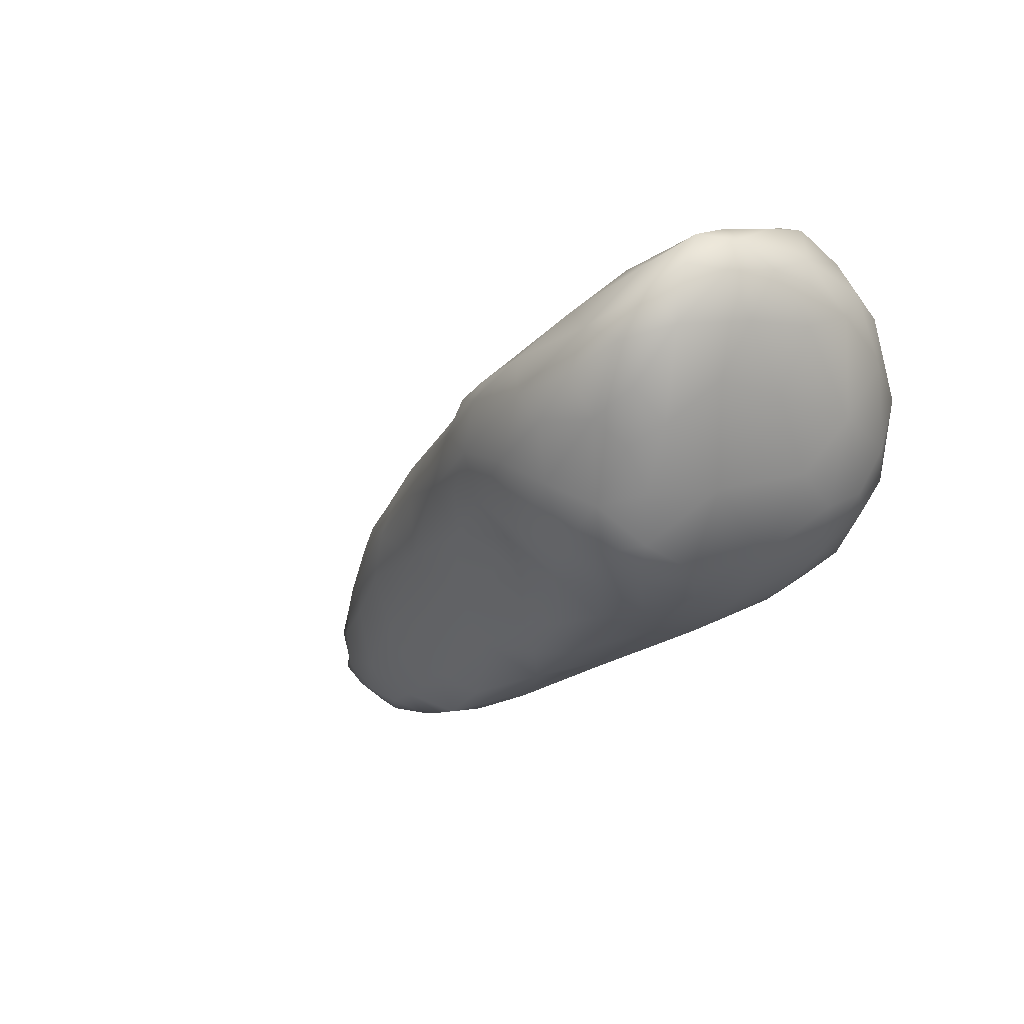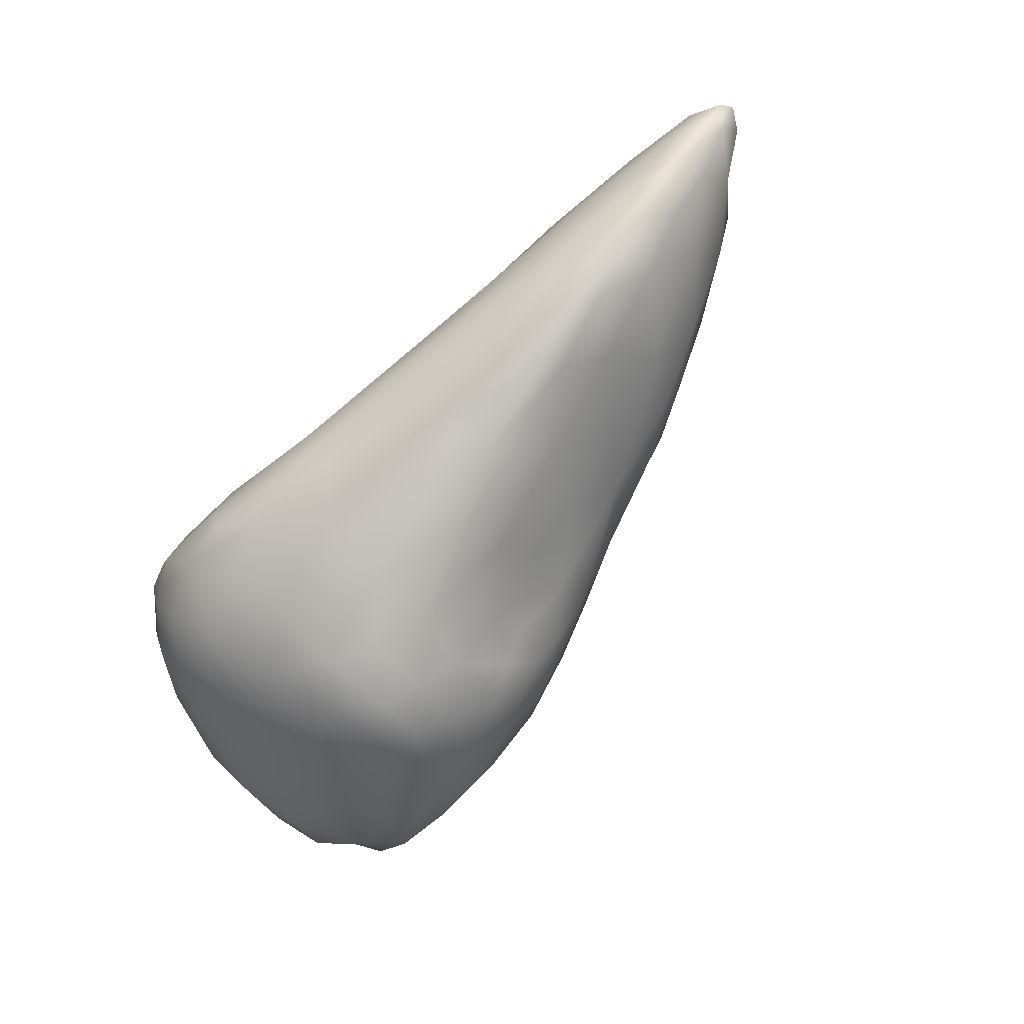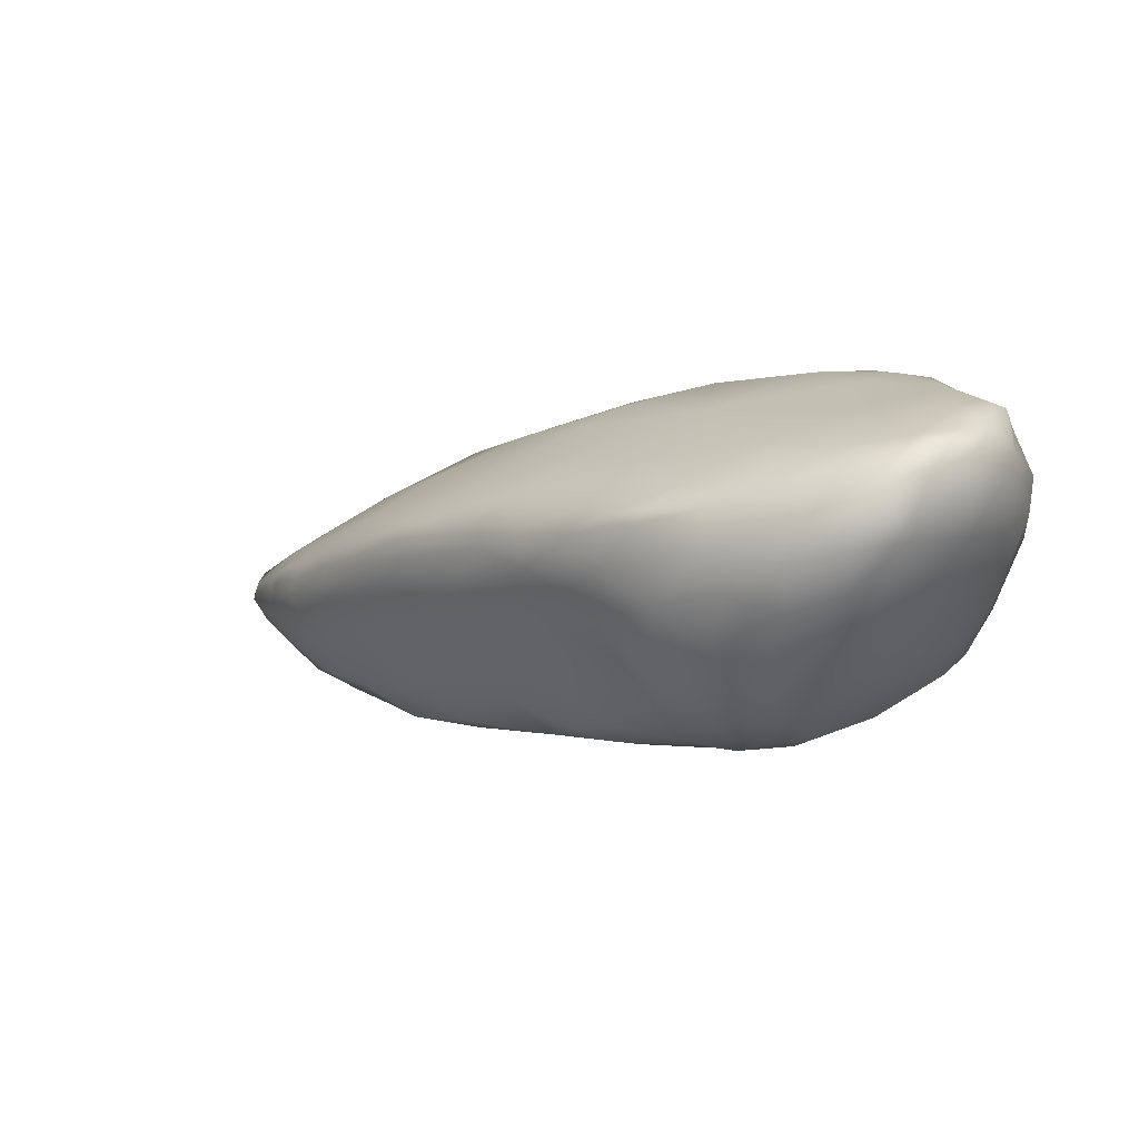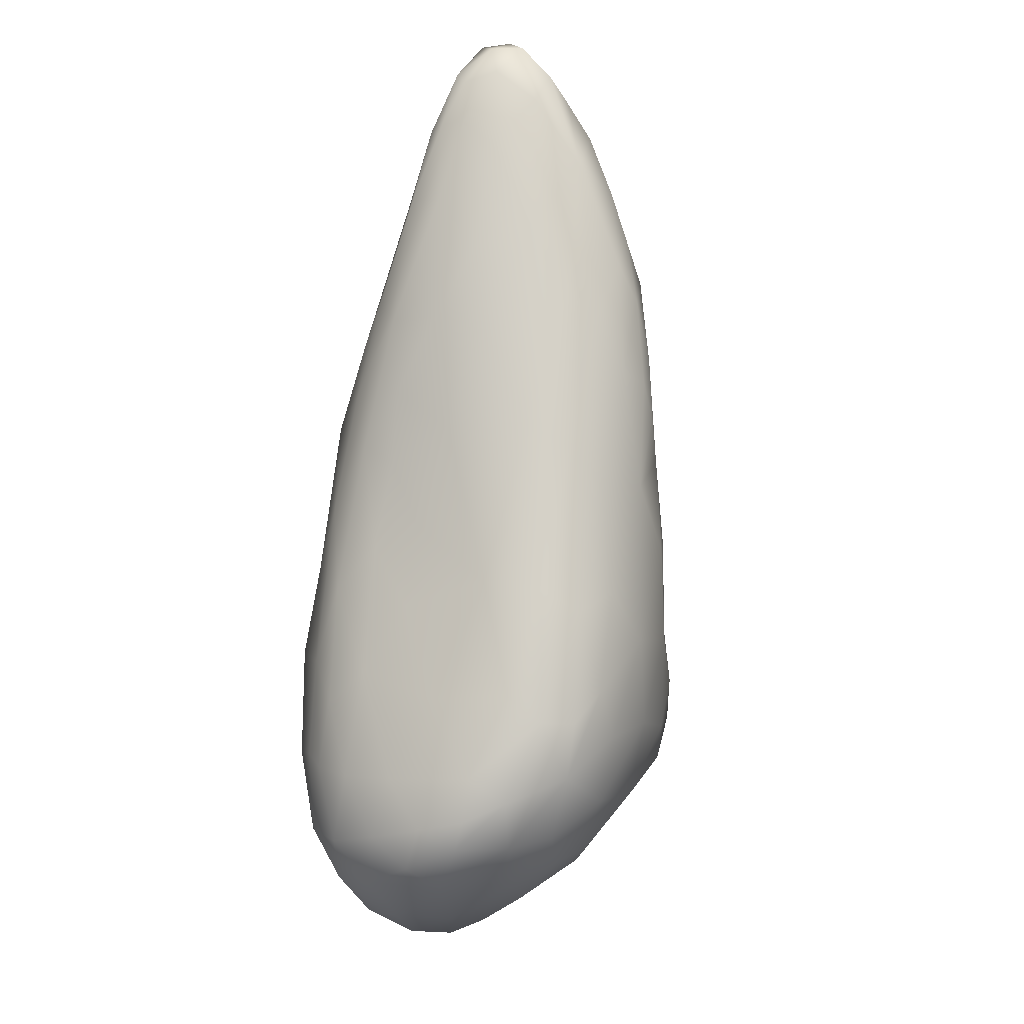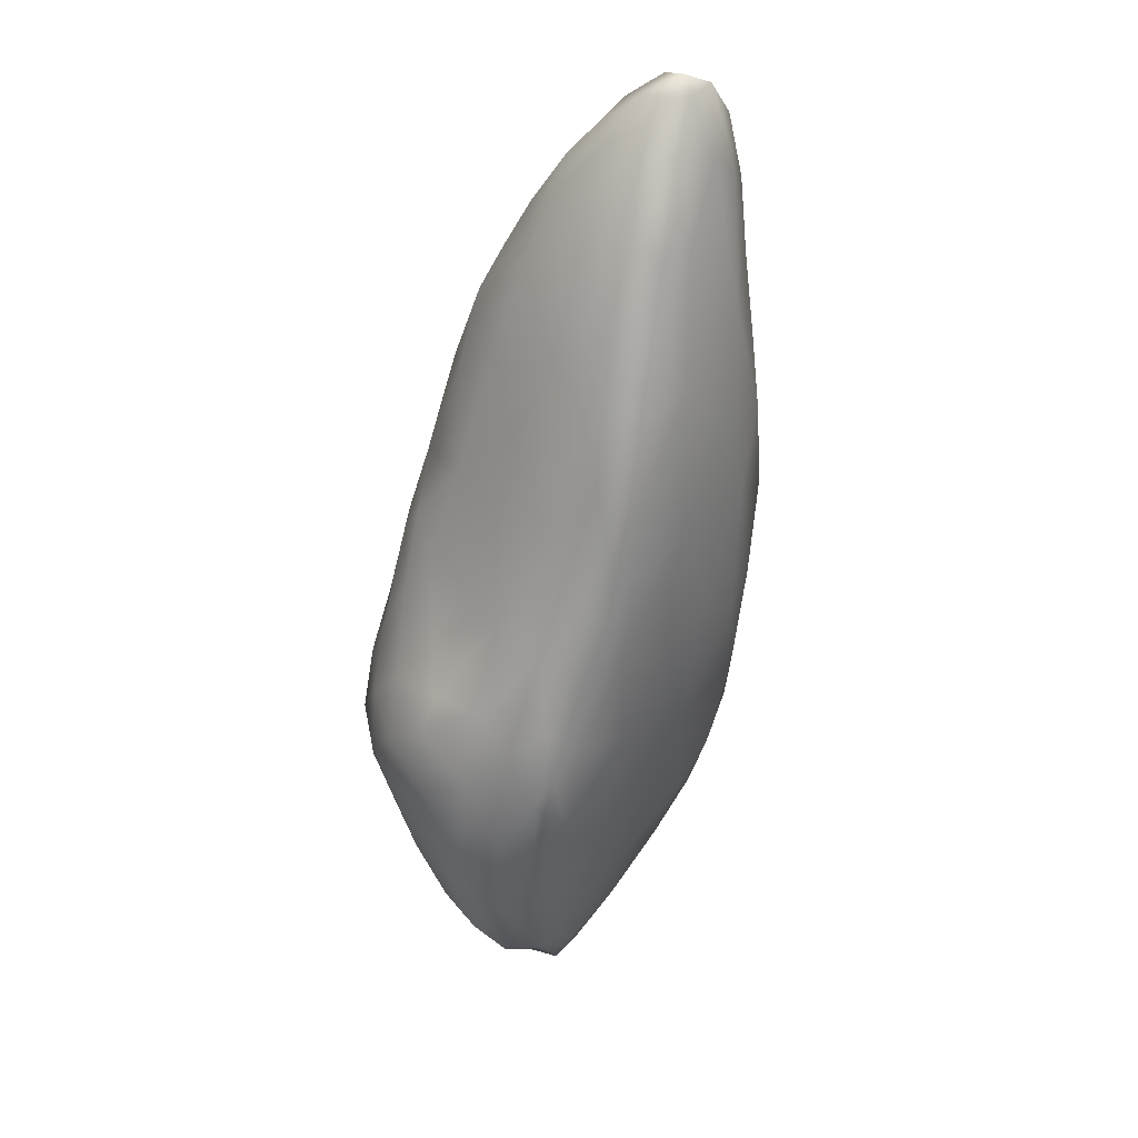
<metadata>
{"format":"obj","ext":"obj","renderer":"f3d","projection":"perspective","resolution":1024,"background":"white","views":[{"elev":-34.8,"azim":42.8,"up":"+Z"},{"elev":-73.6,"azim":-140.9,"up":"+Z"},{"elev":-15.3,"azim":20.3,"up":"+Z"},{"elev":80.0,"azim":97.1,"up":"+Y"},{"elev":-41.2,"azim":-95.2,"up":"+Y"}]}
</metadata>
<code>
o 186
v 7.113 3.134 4.966
v 7.105 3.061 4.981
v 7.056 3.117 4.978
v 7.16 3.087 4.981
v 7.173 3.163 4.975
v 7.265 3.112 5.032
v 7.066 3.195 4.972
v 6.998 3.184 4.986
v 7.133 3.224 4.979
v 7.232 3.246 5.013
v 7.017 3.265 4.991
v 7.143 3.011 5.012
v 7.062 3.039 5.003
v 7.202 3.039 5.015
v 6.999 3.095 5.008
v 6.914 3.188 5.012
v 6.882 3.255 5.007
v 6.898 3.308 5.011
v 7.138 3.307 5.007
v 7.033 3.354 5.027
v 7.004 3.01 5.044
v 7.092 2.973 5.051
v 7.273 2.993 5.063
v 7.222 2.981 5.048
v 6.964 3.038 5.06
v 6.928 3.105 5.053
v 7.33 3.207 5.074
v 6.829 3.24 5.023
v 6.858 3.186 5.04
v 7.315 3.284 5.069
v 6.778 3.304 5.032
v 7.25 3.35 5.055
v 6.828 3.37 5.052
v 6.726 3.353 5.047
v 7.166 3.379 5.05
v 7.132 2.916 5.099
v 7.202 2.939 5.078
v 7.034 2.95 5.103
v 7.271 2.937 5.092
v 6.846 3.138 5.083
v 6.736 3.233 5.072
v 6.638 3.321 5.065
v 6.648 3.353 5.059
v 6.686 3.376 5.064
v 7.113 3.421 5.075
v 6.982 3.408 5.075
v 6.944 3 5.109
v 6.922 3.059 5.09
v 7.343 3.016 5.108
v 6.889 3.095 5.09
v 6.545 3.364 5.084
v 6.58 3.388 5.086
v 7.337 3.329 5.104
v 6.684 3.408 5.093
v 7.231 3.427 5.105
v 7.308 3.379 5.115
v 6.838 3.425 5.105
v 7.161 3.444 5.104
v 7.282 2.894 5.132
v 7.345 2.934 5.148
v 7.372 3.105 5.12
v 6.65 3.204 5.135
v 6.586 3.288 5.107
v 7.391 3.231 5.145
v 6.466 3.341 5.135
v 6.494 3.387 5.11
v 6.537 3.414 5.117
v 7.016 3.442 5.115
v 7.2 2.897 5.126
v 7.106 2.904 5.149
v 6.965 2.953 5.155
v 6.85 3.062 5.13
v 6.754 3.152 5.122
v 7.373 3.339 5.164
v 6.434 3.404 5.139
v 6.622 3.435 5.138
v 7.165 3.455 5.147
v 7.335 2.891 5.179
v 6.901 3 5.144
v 7.4 3.011 5.168
v 6.543 3.225 5.178
v 6.397 3.375 5.164
v 6.363 3.411 5.177
v 7.327 3.404 5.169
v 6.411 3.432 5.186
v 6.802 3.447 5.153
v 6.995 3.455 5.168
v 7.237 2.888 5.177
v 7.019 2.915 5.194
v 6.847 3.011 5.183
v 7.431 3.093 5.194
v 6.703 3.115 5.181
v 6.407 3.309 5.201
v 6.321 3.422 5.212
v 6.335 3.385 5.212
v 6.595 3.448 5.181
v 7.138 3.457 5.194
v 7.273 3.443 5.18
v 7.112 2.899 5.201
v 7.412 2.954 5.207
v 7.44 3.015 5.231
v 7.452 3.153 5.235
v 7.428 3.263 5.233
v 7.39 3.356 5.249
v 6.291 3.436 5.241
v 6.507 3.456 5.242
v 7.248 3.444 5.232
v 7.332 2.896 5.229
v 7.038 2.911 5.211
v 6.987 2.926 5.217
v 7.376 2.918 5.218
v 6.929 2.956 5.203
v 6.851 2.994 5.231
v 6.766 3.045 5.227
v 6.644 3.104 5.242
v 7.45 3.076 5.24
v 6.576 3.157 5.221
v 6.476 3.219 5.232
v 7.338 3.416 5.237
v 6.331 3.449 5.257
v 6.781 3.453 5.213
v 6.991 3.439 5.242
v 7.204 2.901 5.229
v 6.958 2.964 5.25
v 6.791 3.03 5.263
v 6.383 3.277 5.255
v 6.312 3.351 5.26
v 6.273 3.414 5.26
v 6.794 3.429 5.316
v 7.149 3.419 5.291
v 7.303 3.434 5.232
v 7.075 2.929 5.241
v 7.28 2.921 5.266
v 7.393 2.919 5.255
v 7.423 2.968 5.259
v 6.708 3.07 5.264
v 6.617 3.11 5.272
v 6.551 3.156 5.255
v 6.467 3.209 5.271
v 7.455 3.185 5.289
v 6.342 3.305 5.285
v 6.255 3.437 5.283
v 6.404 3.454 5.306
v 7.361 2.935 5.275
v 7.166 2.968 5.297
v 7.409 2.962 5.284
v 6.854 3.027 5.292
v 7.449 3.081 5.286
v 6.743 3.064 5.291
v 6.552 3.155 5.286
v 6.399 3.265 5.293
v 7.434 3.259 5.307
v 6.259 3.393 5.29
v 6.244 3.421 5.302
v 7.369 3.387 5.297
v 7.319 3.413 5.287
v 6.298 3.449 5.314
v 6.549 3.451 5.311
v 6.658 3.447 5.286
v 7.432 3.022 5.31
v 6.995 3.008 5.306
v 6.649 3.109 5.294
v 6.478 3.213 5.303
v 6.356 3.3 5.306
v 6.312 3.347 5.306
v 7.392 3.321 5.347
v 6.26 3.402 5.317
v 6.922 3.402 5.342
v 7.031 3.397 5.342
v 6.643 3.432 5.352
v 7.272 3.018 5.341
v 7.39 3.031 5.337
v 6.547 3.202 5.338
v 6.256 3.426 5.338
v 6.259 3.434 5.324
v 7.258 3.402 5.334
v 6.483 3.437 5.369
v 7.061 3.098 5.397
v 6.736 3.132 5.354
v 7.44 3.088 5.347
v 7.434 3.179 5.352
v 6.4 3.296 5.33
v 7.416 3.256 5.356
v 6.328 3.378 5.35
v 7.124 3.378 5.387
v 7.334 3.374 5.348
v 6.301 3.432 5.367
v 6.746 3.401 5.391
v 6.314 3.44 5.354
v 6.372 3.443 5.349
v 7.425 3.061 5.343
v 6.903 3.081 5.352
v 6.626 3.238 5.398
v 6.842 3.389 5.386
v 6.957 3.376 5.395
v 7.25 3.121 5.417
v 7.36 3.12 5.398
v 7.413 3.085 5.361
v 7.411 3.131 5.374
v 6.514 3.318 5.403
v 7.392 3.263 5.392
v 7.345 3.326 5.4
v 6.364 3.402 5.381
v 7.26 3.359 5.395
v 6.374 3.43 5.378
v 6.875 3.158 5.414
v 6.749 3.239 5.439
v 7.385 3.198 5.403
v 6.383 3.417 5.393
v 6.482 3.411 5.406
v 6.645 3.397 5.41
v 7.19 3.171 5.455
v 6.927 3.191 5.45
v 7.015 3.347 5.44
v 7.162 3.346 5.43
v 6.478 3.386 5.411
v 6.818 3.366 5.428
v 7.045 3.198 5.468
v 7.293 3.168 5.44
v 7.332 3.208 5.442
v 7.334 3.271 5.434
v 6.658 3.306 5.45
v 6.585 3.343 5.435
v 7.251 3.319 5.434
v 6.62 3.365 5.435
v 6.699 3.367 5.435
v 7.255 3.206 5.461
v 7.231 3.254 5.467
v 6.785 3.297 5.472
v 6.673 3.328 5.451
v 7.234 3.287 5.453
v 6.744 3.34 5.45
v 6.901 3.324 5.461
v 7.109 3.303 5.46
v 7.154 3.223 5.475
v 6.915 3.243 5.473
v 7.096 3.262 5.482
v 6.976 3.278 5.475
v 7.038 3.242 5.474
f 1 2 3
f 4 2 1
f 4 1 5
f 6 4 5
f 1 3 7
f 3 8 7
f 9 1 7
f 5 1 9
f 5 10 6
f 7 8 11
f 9 7 11
f 12 13 2
f 4 12 2
f 12 4 14
f 15 3 13
f 2 13 3
f 4 6 14
f 3 15 8
f 15 16 8
f 16 17 8
f 8 17 11
f 9 10 5
f 11 17 18
f 10 9 19
f 19 11 20
f 9 11 19
f 20 11 18
f 21 13 22
f 13 12 22
f 23 24 14
f 13 21 15
f 14 24 12
f 15 21 25
f 26 15 25
f 6 23 14
f 16 15 26
f 27 6 10
f 28 16 29
f 16 28 17
f 27 10 30
f 17 28 31
f 18 17 31
f 30 10 32
f 33 31 34
f 18 31 33
f 33 20 18
f 19 32 10
f 20 35 19
f 32 19 35
f 36 22 37
f 22 12 37
f 38 21 22
f 39 24 23
f 40 29 26
f 26 29 16
f 29 41 28
f 41 42 31
f 28 41 31
f 31 42 43
f 31 43 34
f 34 43 44
f 33 34 44
f 20 45 35
f 20 33 46
f 38 22 36
f 37 12 24
f 39 37 24
f 21 47 25
f 47 21 38
f 48 26 25
f 23 6 49
f 50 26 48
f 40 26 50
f 42 51 43
f 43 51 52
f 32 53 30
f 44 43 52
f 33 44 54
f 46 45 20
f 32 35 55
f 53 32 56
f 46 33 57
f 35 45 55
f 56 32 55
f 55 45 58
f 37 39 59
f 59 39 60
f 25 47 48
f 23 60 39
f 49 6 61
f 27 61 6
f 62 63 41
f 41 63 42
f 30 64 27
f 53 64 30
f 42 63 51
f 63 65 51
f 51 65 66
f 51 66 52
f 52 54 44
f 54 57 33
f 52 66 67
f 54 52 67
f 45 46 68
f 36 37 69
f 38 36 70
f 38 71 47
f 60 23 49
f 40 72 73
f 72 40 50
f 40 73 41
f 40 41 29
f 41 73 62
f 27 64 61
f 64 53 74
f 66 65 75
f 74 53 56
f 75 67 66
f 54 67 76
f 57 54 76
f 68 46 57
f 68 58 45
f 58 68 77
f 55 58 77
f 36 69 70
f 59 69 37
f 59 60 78
f 71 38 70
f 47 71 79
f 60 49 80
f 61 80 49
f 48 72 50
f 47 72 48
f 62 81 63
f 63 81 65
f 82 75 65
f 75 82 83
f 74 56 84
f 75 85 67
f 85 75 83
f 67 85 76
f 56 55 84
f 86 57 76
f 68 57 86
f 68 87 77
f 70 69 88
f 59 88 69
f 59 78 88
f 89 71 70
f 90 79 71
f 47 79 72
f 90 72 79
f 80 61 91
f 92 73 72
f 62 73 92
f 64 91 61
f 81 93 65
f 93 82 65
f 94 83 95
f 95 83 82
f 83 94 85
f 85 96 76
f 86 76 96
f 68 86 87
f 77 87 97
f 98 55 77
f 84 55 98
f 70 99 89
f 70 88 99
f 100 60 80
f 91 101 80
f 72 90 92
f 92 81 62
f 102 64 103
f 64 74 103
f 82 93 95
f 74 84 104
f 94 105 85
f 85 106 96
f 77 97 107
f 77 107 98
f 78 108 88
f 89 109 110
f 89 99 109
f 111 78 60
f 89 110 112
f 100 111 60
f 89 112 71
f 71 112 90
f 90 112 113
f 114 90 113
f 100 80 101
f 90 114 92
f 114 115 92
f 101 91 116
f 92 115 117
f 81 92 117
f 116 91 102
f 117 118 81
f 91 64 102
f 81 118 93
f 74 104 103
f 84 119 104
f 85 105 120
f 86 96 121
f 87 86 121
f 87 121 122
f 97 87 122
f 119 84 98
f 88 123 99
f 88 108 123
f 78 111 108
f 112 110 124
f 112 124 113
f 125 114 113
f 118 126 93
f 93 126 127
f 93 127 95
f 128 95 127
f 128 94 95
f 85 120 106
f 96 106 121
f 121 129 122
f 97 122 130
f 97 130 107
f 107 131 98
f 98 131 119
f 99 132 109
f 108 133 123
f 134 108 111
f 132 110 109
f 111 135 134
f 100 135 111
f 110 132 124
f 100 101 135
f 136 114 125
f 136 115 114
f 137 115 136
f 115 137 138
f 138 117 115
f 117 138 118
f 118 138 139
f 139 126 118
f 140 102 103
f 126 141 127
f 142 105 128
f 128 105 94
f 105 142 120
f 106 120 143
f 132 99 123
f 144 133 108
f 108 134 144
f 123 145 132
f 133 145 123
f 135 146 134
f 124 147 113
f 147 125 113
f 135 101 148
f 149 136 125
f 101 116 148
f 138 137 150
f 151 126 139
f 151 141 126
f 140 103 152
f 103 104 152
f 127 153 128
f 153 154 128
f 119 155 104
f 142 128 154
f 119 156 155
f 131 156 119
f 120 142 157
f 106 143 158
f 121 106 159
f 106 158 159
f 121 159 129
f 134 146 144
f 160 146 135
f 161 147 124
f 132 161 124
f 147 149 125
f 137 162 150
f 162 137 136
f 116 102 148
f 150 139 138
f 148 102 140
f 150 163 139
f 163 151 139
f 141 151 164
f 165 141 164
f 127 141 165
f 165 153 127
f 104 155 166
f 166 152 104
f 153 167 154
f 122 168 169
f 122 169 130
f 122 129 168
f 107 156 131
f 120 157 143
f 129 159 170
f 132 145 161
f 145 133 171
f 171 133 144
f 146 172 144
f 172 146 160
f 135 148 160
f 162 136 149
f 173 150 162
f 173 163 150
f 165 167 153
f 154 167 174
f 174 175 154
f 154 175 142
f 176 107 130
f 107 176 156
f 142 175 157
f 158 143 177
f 159 158 170
f 172 171 144
f 171 178 145
f 162 149 179
f 147 179 149
f 180 160 148
f 162 179 173
f 180 148 181
f 148 140 181
f 163 182 151
f 140 152 181
f 181 152 183
f 151 182 164
f 182 165 164
f 165 184 167
f 185 130 169
f 130 185 176
f 176 186 156
f 155 156 186
f 187 175 174
f 177 170 158
f 129 170 188
f 157 175 189
f 143 157 190
f 143 190 177
f 172 160 191
f 147 161 192
f 178 161 145
f 179 147 192
f 160 180 191
f 193 173 179
f 182 163 173
f 152 166 183
f 182 184 165
f 167 184 174
f 168 194 195
f 169 168 195
f 166 155 186
f 188 194 129
f 194 168 129
f 189 175 187
f 190 157 189
f 178 171 196
f 171 172 197
f 191 198 172
f 161 178 192
f 191 180 198
f 199 198 180
f 180 181 199
f 200 182 173
f 201 183 166
f 166 186 202
f 174 184 203
f 185 169 195
f 176 204 186
f 203 187 174
f 187 205 189
f 190 205 177
f 190 189 205
f 192 178 206
f 197 172 198
f 197 196 171
f 179 192 206
f 207 179 206
f 199 181 208
f 208 181 201
f 173 193 200
f 181 183 201
f 201 166 202
f 184 182 200
f 200 203 184
f 185 204 176
f 186 204 202
f 209 187 203
f 205 210 177
f 210 211 177
f 170 211 188
f 209 205 187
f 211 170 177
f 196 212 178
f 198 199 197
f 213 207 206
f 197 199 208
f 193 179 207
f 200 193 207
f 195 214 185
f 214 215 185
f 216 203 200
f 194 217 195
f 185 215 204
f 216 209 203
f 216 210 209
f 211 217 188
f 194 188 217
f 210 205 209
f 218 178 212
f 196 197 219
f 178 213 206
f 196 219 212
f 219 197 220
f 197 208 220
f 208 201 221
f 220 208 221
f 200 207 222
f 201 202 221
f 200 222 223
f 221 202 224
f 223 216 200
f 195 217 214
f 223 225 216
f 224 204 215
f 202 204 224
f 225 210 216
f 226 211 225
f 217 211 226
f 211 210 225
f 213 178 218
f 227 212 219
f 220 227 219
f 227 220 228
f 221 228 220
f 222 207 229
f 229 230 222
f 228 221 231
f 223 222 230
f 221 224 231
f 226 232 217
f 232 233 217
f 217 233 214
f 233 234 214
f 224 234 231
f 232 225 230
f 215 214 234
f 224 215 234
f 230 225 223
f 232 226 225
f 212 235 218
f 212 227 235
f 213 236 207
f 228 237 235
f 227 228 235
f 236 229 207
f 238 237 234
f 228 234 237
f 231 234 228
f 229 232 230
f 233 232 229
f 238 233 229
f 234 233 238
f 213 218 236
f 236 218 239
f 218 235 239
f 229 236 238
f 238 236 239
f 235 237 239
f 237 238 239

</code>
